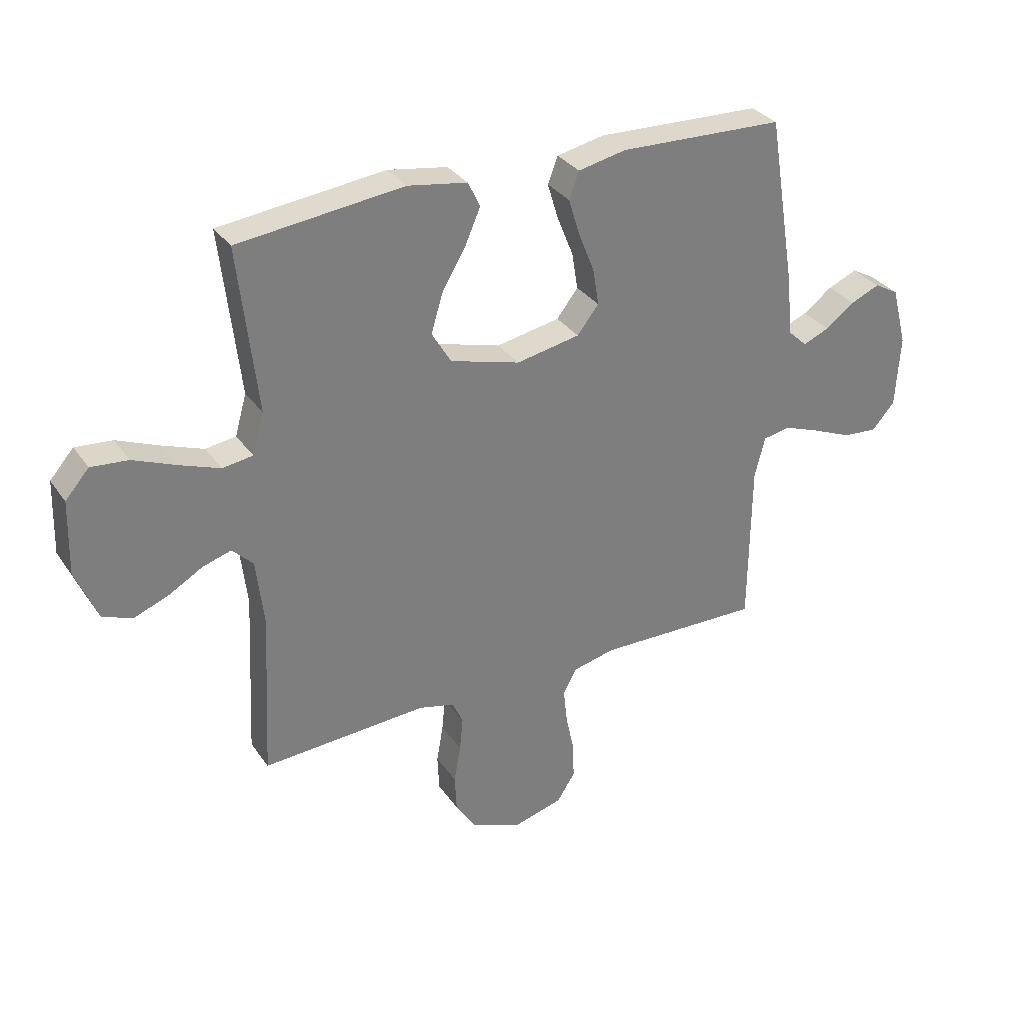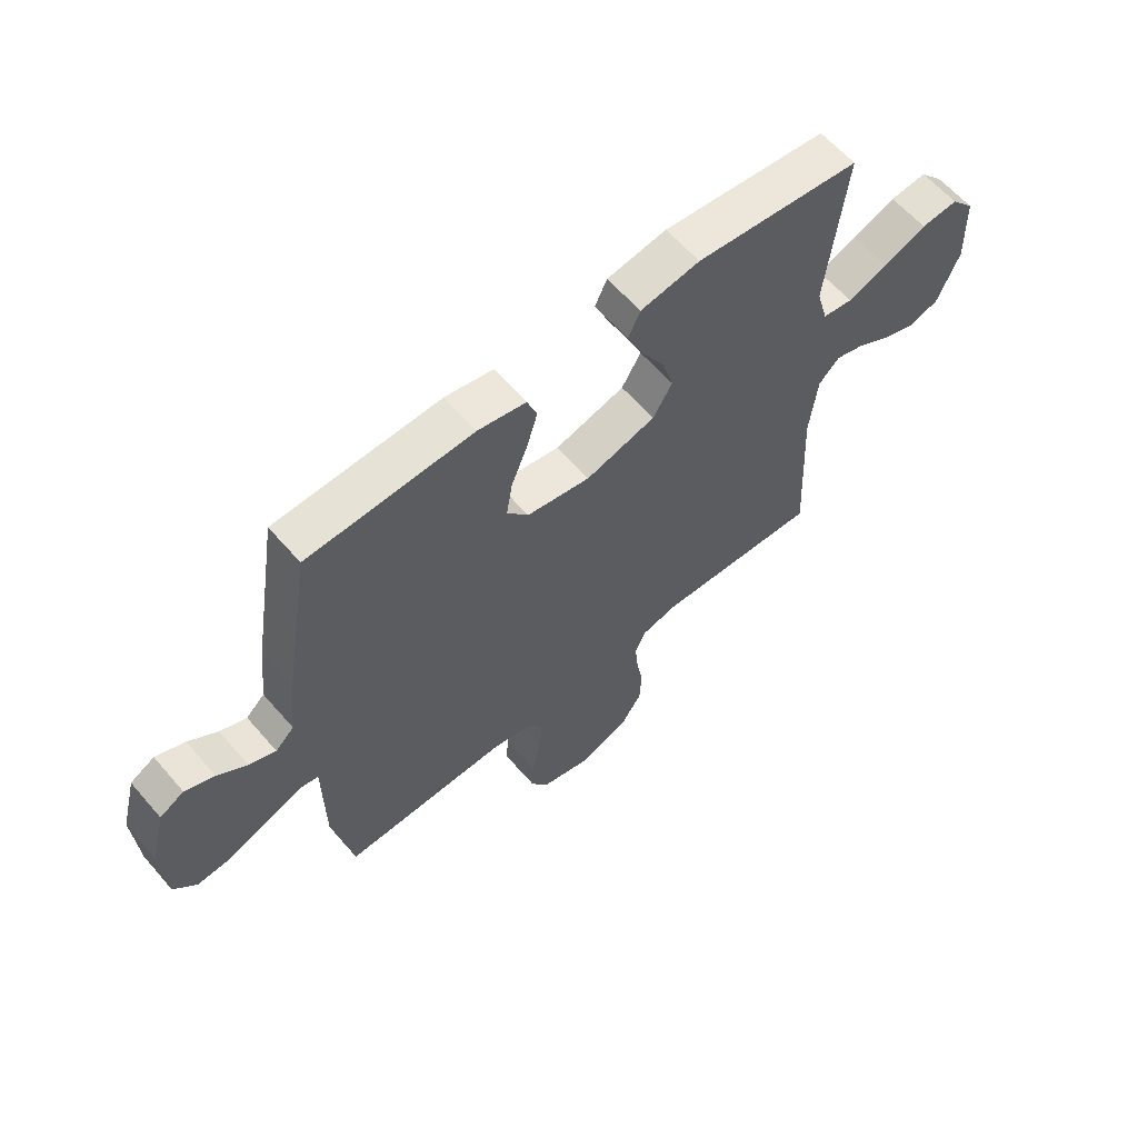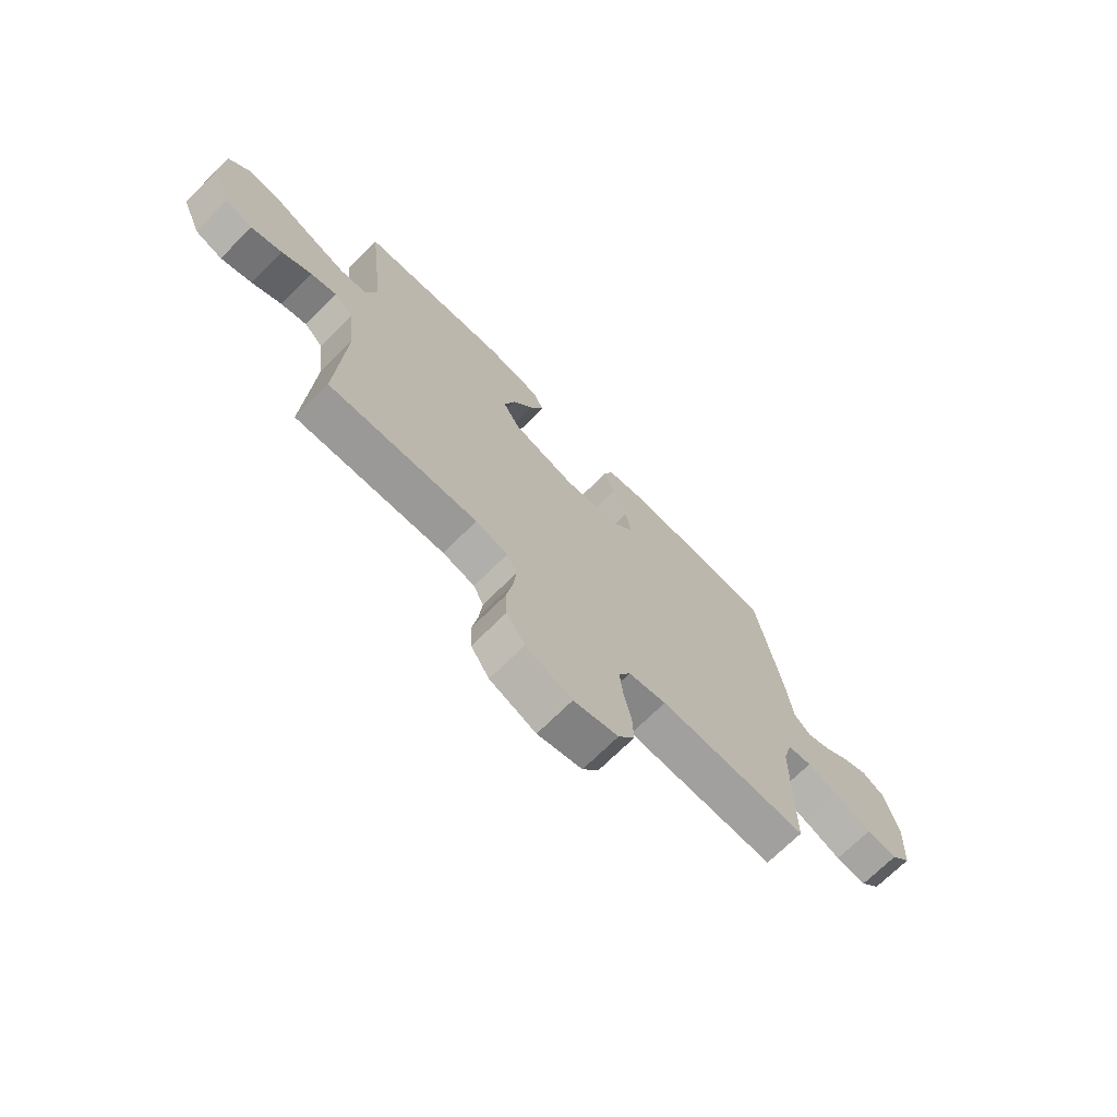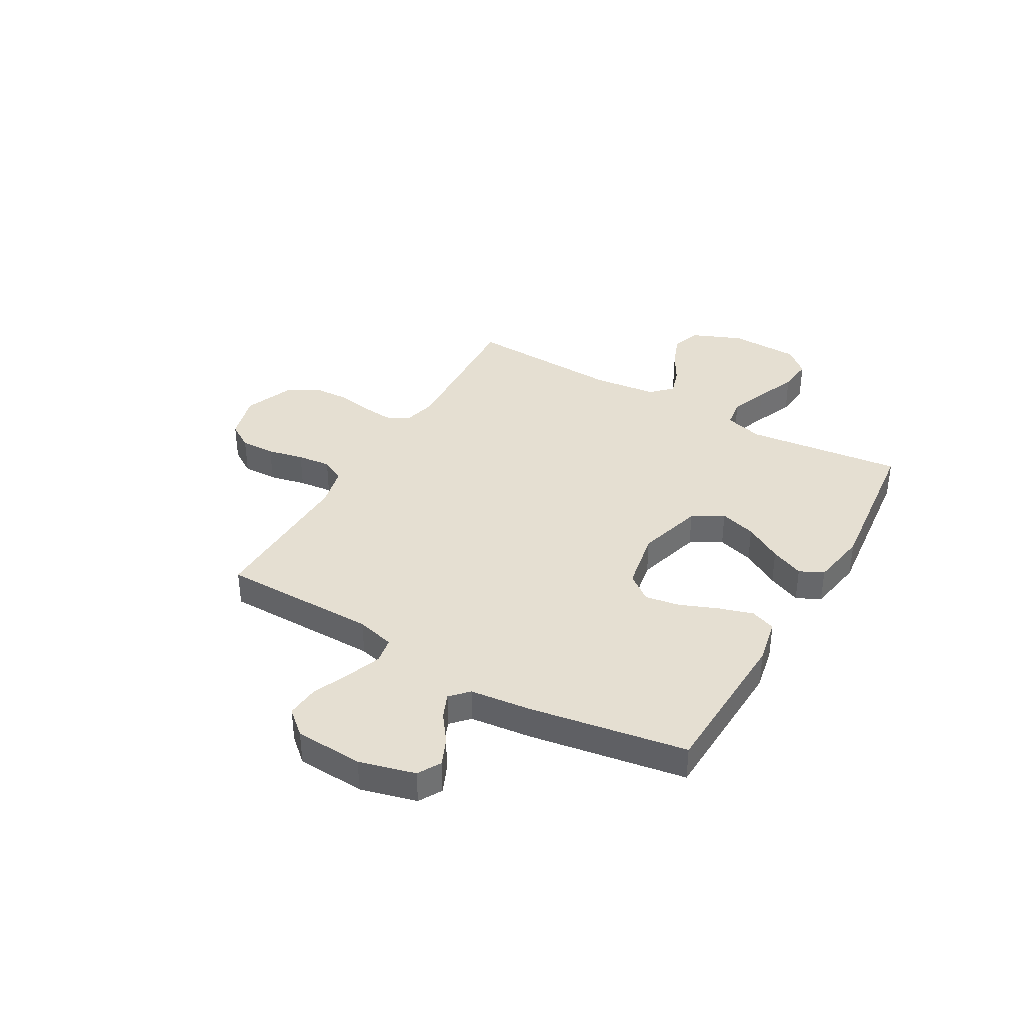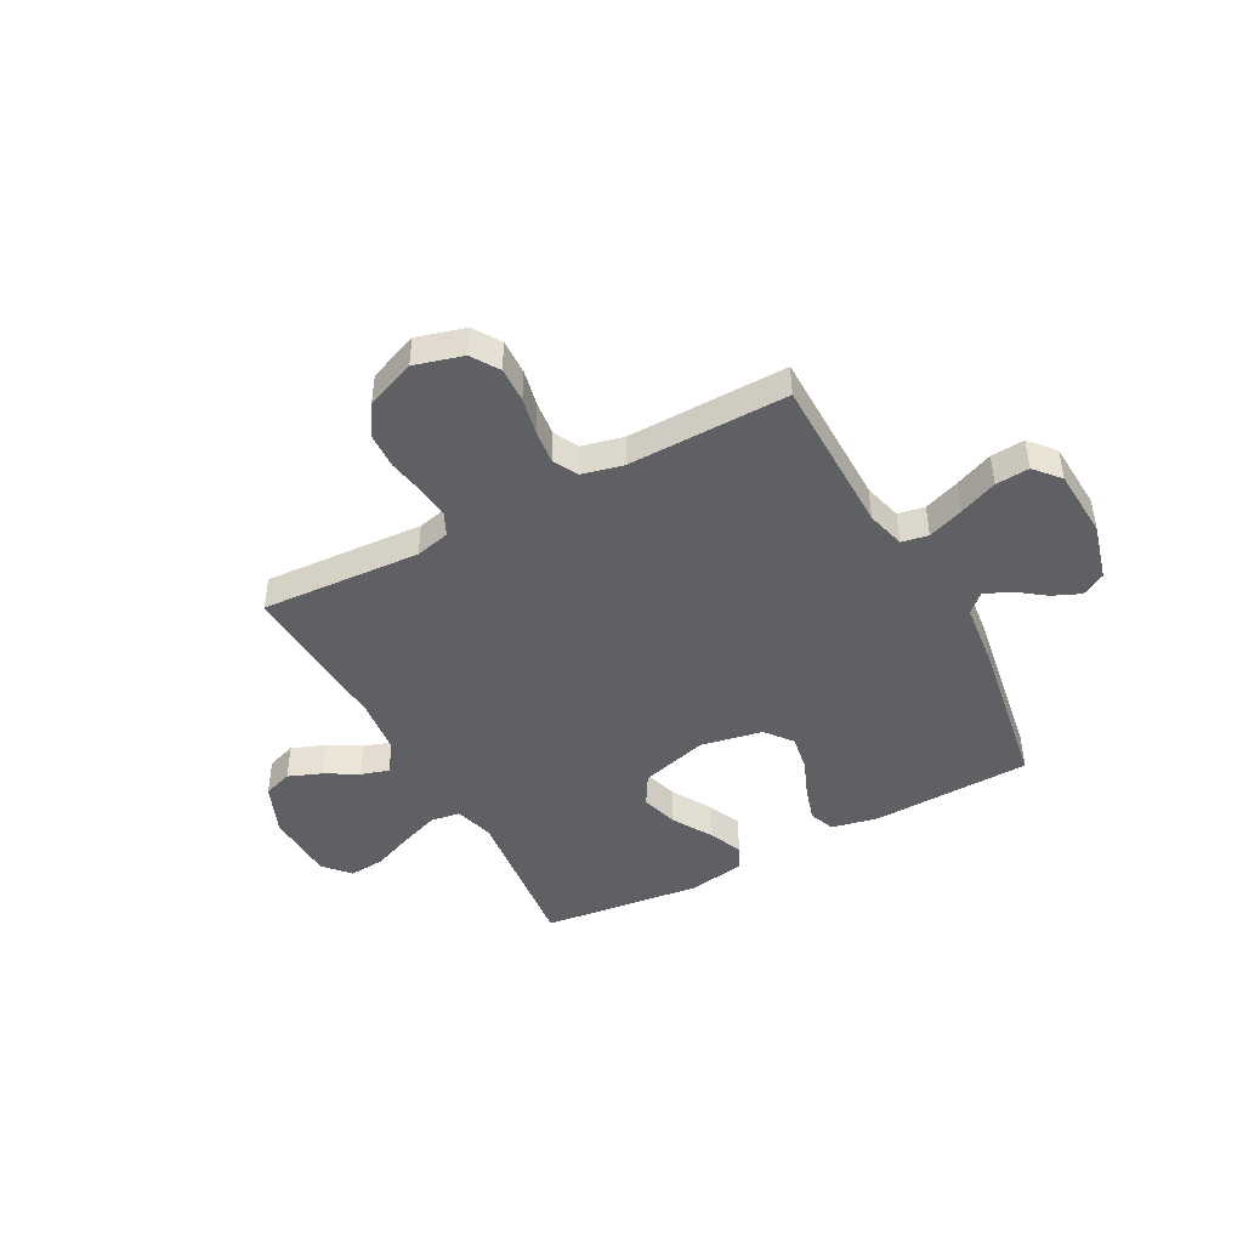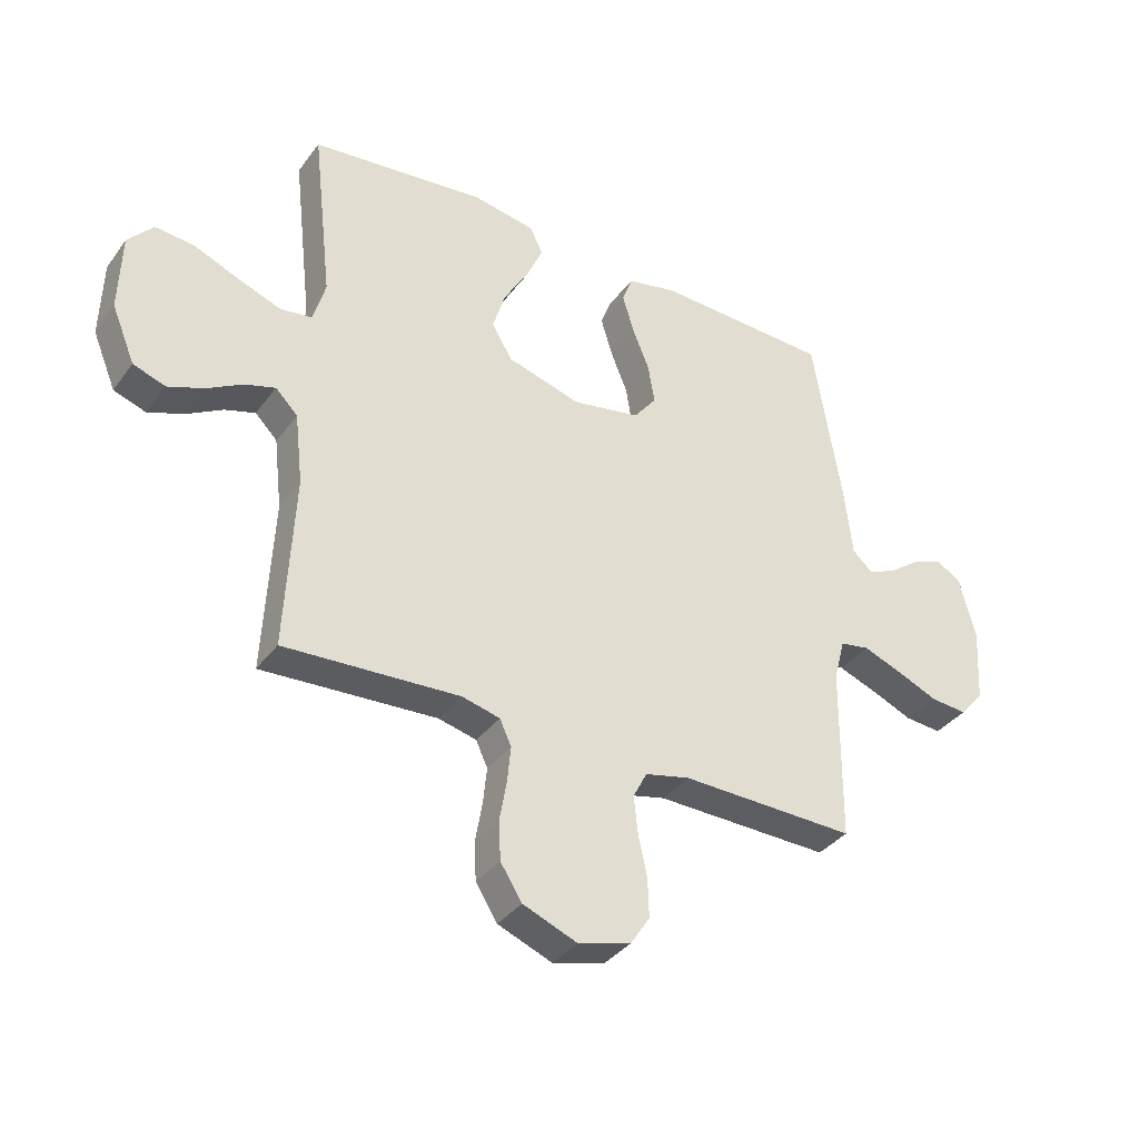
<metadata>
{"format":"obj","ext":"obj","renderer":"f3d","projection":"perspective","resolution":1024,"background":"white","views":[{"elev":32.0,"azim":151.0,"up":"+Z"},{"elev":61.2,"azim":-40.7,"up":"+Z"},{"elev":-71.1,"azim":134.7,"up":"+Z"},{"elev":37.4,"azim":-60.1,"up":"+Y"},{"elev":-44.8,"azim":-151.8,"up":"+Y"},{"elev":-36.2,"azim":148.3,"up":"+Z"}]}
</metadata>
<code>
v -0.5 0.07 0.5
v -0.2 0.07 0.511
v -0.113 0.07 0.493
v -0.095 0.07 0.445
v -0.115 0.07 0.379
v -0.144 0.07 0.307
v -0.155 0.07 0.24
v -0.116 0.07 0.19
v 0 0.07 0.168
v 0.127 0.07 0.204
v 0.162 0.07 0.263
v 0.141 0.07 0.333
v 0.098 0.07 0.406
v 0.07 0.07 0.47
v 0.092 0.07 0.516
v 0.2 0.07 0.534
v 0.5 0.07 0.5
v 0.466 0.07 0.2
v 0.487 0.07 0.126
v 0.542 0.07 0.118
v 0.615 0.07 0.145
v 0.693 0.07 0.177
v 0.76 0.07 0.183
v 0.803 0.07 0.134
v 0.807 0.07 0
v 0.767 0.07 -0.096
v 0.712 0.07 -0.115
v 0.65 0.07 -0.091
v 0.589 0.07 -0.056
v 0.537 0.07 -0.04
v 0.499 0.07 -0.078
v 0.485 0.07 -0.2
v 0.5 0.07 -0.5
v 0.2 0.07 -0.483
v 0.135 0.07 -0.499
v 0.115 0.07 -0.542
v 0.121 0.07 -0.603
v 0.133 0.07 -0.672
v 0.13 0.07 -0.739
v 0.093 0.07 -0.797
v 0 0.07 -0.834
v -0.09 0.07 -0.809
v -0.123 0.07 -0.758
v -0.121 0.07 -0.692
v -0.106 0.07 -0.622
v -0.099 0.07 -0.558
v -0.123 0.07 -0.512
v -0.2 0.07 -0.494
v -0.5 0.07 -0.5
v -0.503 0.07 -0.2
v -0.522 0.07 -0.127
v -0.572 0.07 -0.118
v -0.639 0.07 -0.143
v -0.71 0.07 -0.173
v -0.773 0.07 -0.178
v -0.814 0.07 -0.131
v -0.822 0.07 0
v -0.794 0.07 0.107
v -0.75 0.07 0.132
v -0.697 0.07 0.109
v -0.644 0.07 0.07
v -0.596 0.07 0.05
v -0.562 0.07 0.082
v -0.549 0.07 0.2
v -0.5 0 0.5
v -0.2 0 0.511
v -0.113 0 0.493
v -0.095 0 0.445
v -0.115 0 0.379
v -0.144 0 0.307
v -0.155 0 0.24
v -0.116 0 0.19
v 0 0 0.168
v 0.127 0 0.204
v 0.162 0 0.263
v 0.141 0 0.333
v 0.098 0 0.406
v 0.07 0 0.47
v 0.092 0 0.516
v 0.2 0 0.534
v 0.5 0 0.5
v 0.466 0 0.2
v 0.487 0 0.126
v 0.542 0 0.118
v 0.615 0 0.145
v 0.693 0 0.177
v 0.76 0 0.183
v 0.803 0 0.134
v 0.807 0 0
v 0.767 0 -0.096
v 0.712 0 -0.115
v 0.65 0 -0.091
v 0.589 0 -0.056
v 0.537 0 -0.04
v 0.499 0 -0.078
v 0.485 0 -0.2
v 0.5 0 -0.5
v 0.2 0 -0.483
v 0.135 0 -0.499
v 0.115 0 -0.542
v 0.121 0 -0.603
v 0.133 0 -0.672
v 0.13 0 -0.739
v 0.093 0 -0.797
v 0 0 -0.834
v -0.09 0 -0.809
v -0.123 0 -0.758
v -0.121 0 -0.692
v -0.106 0 -0.622
v -0.099 0 -0.558
v -0.123 0 -0.512
v -0.2 0 -0.494
v -0.5 0 -0.5
v -0.503 0 -0.2
v -0.522 0 -0.127
v -0.572 0 -0.118
v -0.639 0 -0.143
v -0.71 0 -0.173
v -0.773 0 -0.178
v -0.814 0 -0.131
v -0.822 0 0
v -0.794 0 0.107
v -0.75 0 0.132
v -0.697 0 0.109
v -0.644 0 0.07
v -0.596 0 0.05
v -0.562 0 0.082
v -0.549 0 0.2
f 63 64 1 2
f 58 59 60 61
f 58 61 62
f 57 58 62
f 56 57 62
f 53 54 55 56
f 52 53 56 62
f 51 52 62 63
f 48 49 50
f 47 48 50 51
f 42 43 44 45
f 42 45 46
f 41 42 46
f 40 41 46
f 37 38 39 40
f 36 37 40 46
f 35 36 46 47
f 32 33 34
f 31 32 34 35
f 26 27 28 29
f 26 29 30
f 25 26 30
f 24 25 30
f 21 22 23 24
f 20 21 24 30
f 19 20 30 31
f 15 16 17 18
f 12 13 14 15
f 11 12 15 18
f 10 11 18 19
f 3 4 5 6
f 63 2 3 6
f 63 6 7
f 51 63 7 8
f 47 51 8 9
f 19 31 35 47
f 9 10 19 47
f 66 65 128 127
f 125 124 123 122
f 126 125 122
f 126 122 121
f 126 121 120
f 120 119 118 117
f 126 120 117 116
f 127 126 116 115
f 114 113 112
f 115 114 112 111
f 109 108 107 106
f 110 109 106
f 110 106 105
f 110 105 104
f 104 103 102 101
f 110 104 101 100
f 111 110 100 99
f 98 97 96
f 99 98 96 95
f 93 92 91 90
f 94 93 90
f 94 90 89
f 94 89 88
f 88 87 86 85
f 94 88 85 84
f 95 94 84 83
f 82 81 80 79
f 79 78 77 76
f 82 79 76 75
f 83 82 75 74
f 70 69 68 67
f 70 67 66 127
f 71 70 127
f 72 71 127 115
f 73 72 115 111
f 111 99 95 83
f 111 83 74 73
f 1 65 66 2
f 2 66 67 3
f 3 67 68 4
f 4 68 69 5
f 5 69 70 6
f 6 70 71 7
f 7 71 72 8
f 8 72 73 9
f 9 73 74 10
f 10 74 75 11
f 11 75 76 12
f 12 76 77 13
f 13 77 78 14
f 14 78 79 15
f 15 79 80 16
f 16 80 81 17
f 17 81 82 18
f 18 82 83 19
f 19 83 84 20
f 20 84 85 21
f 21 85 86 22
f 22 86 87 23
f 23 87 88 24
f 24 88 89 25
f 25 89 90 26
f 26 90 91 27
f 27 91 92 28
f 28 92 93 29
f 29 93 94 30
f 30 94 95 31
f 31 95 96 32
f 32 96 97 33
f 33 97 98 34
f 34 98 99 35
f 35 99 100 36
f 36 100 101 37
f 37 101 102 38
f 38 102 103 39
f 39 103 104 40
f 40 104 105 41
f 41 105 106 42
f 42 106 107 43
f 43 107 108 44
f 44 108 109 45
f 45 109 110 46
f 46 110 111 47
f 47 111 112 48
f 48 112 113 49
f 49 113 114 50
f 50 114 115 51
f 51 115 116 52
f 52 116 117 53
f 53 117 118 54
f 54 118 119 55
f 55 119 120 56
f 56 120 121 57
f 57 121 122 58
f 58 122 123 59
f 59 123 124 60
f 60 124 125 61
f 61 125 126 62
f 62 126 127 63
f 63 127 128 64
f 64 128 65 1

</code>
